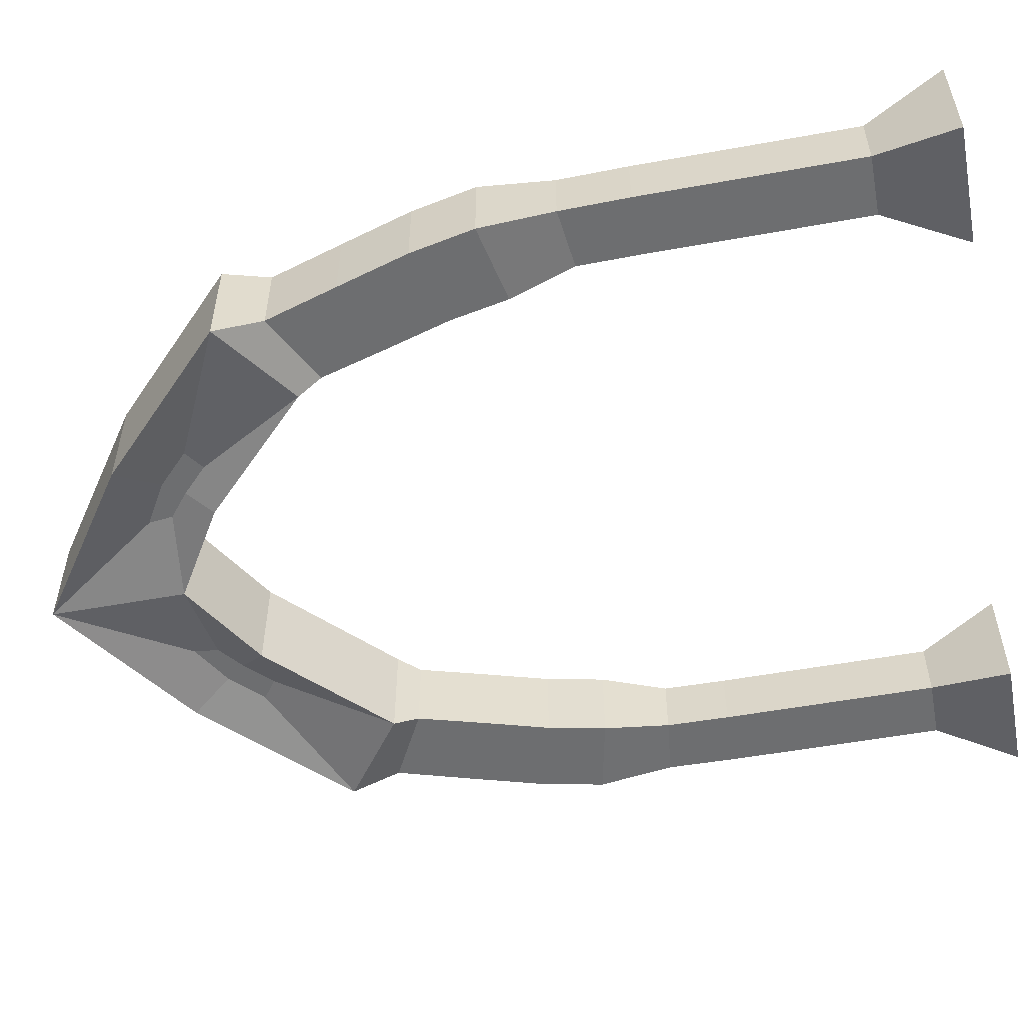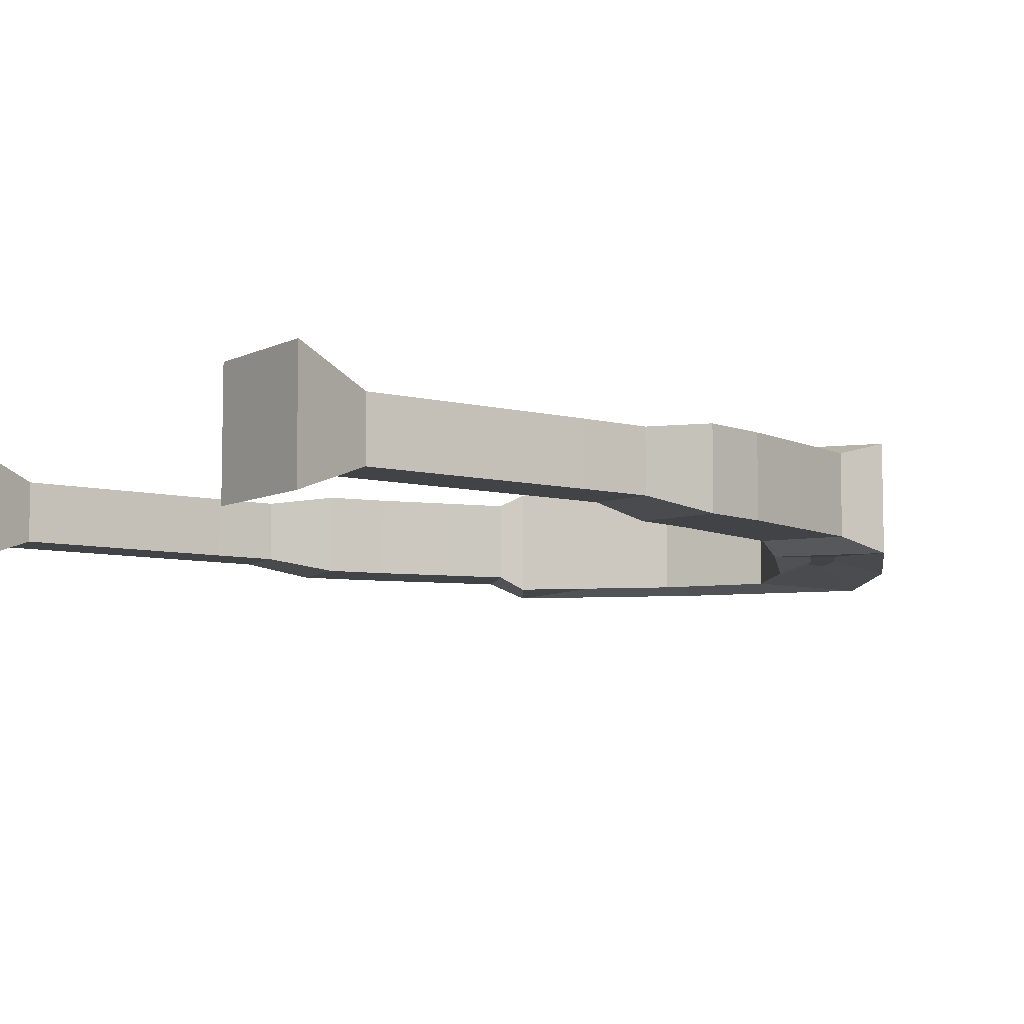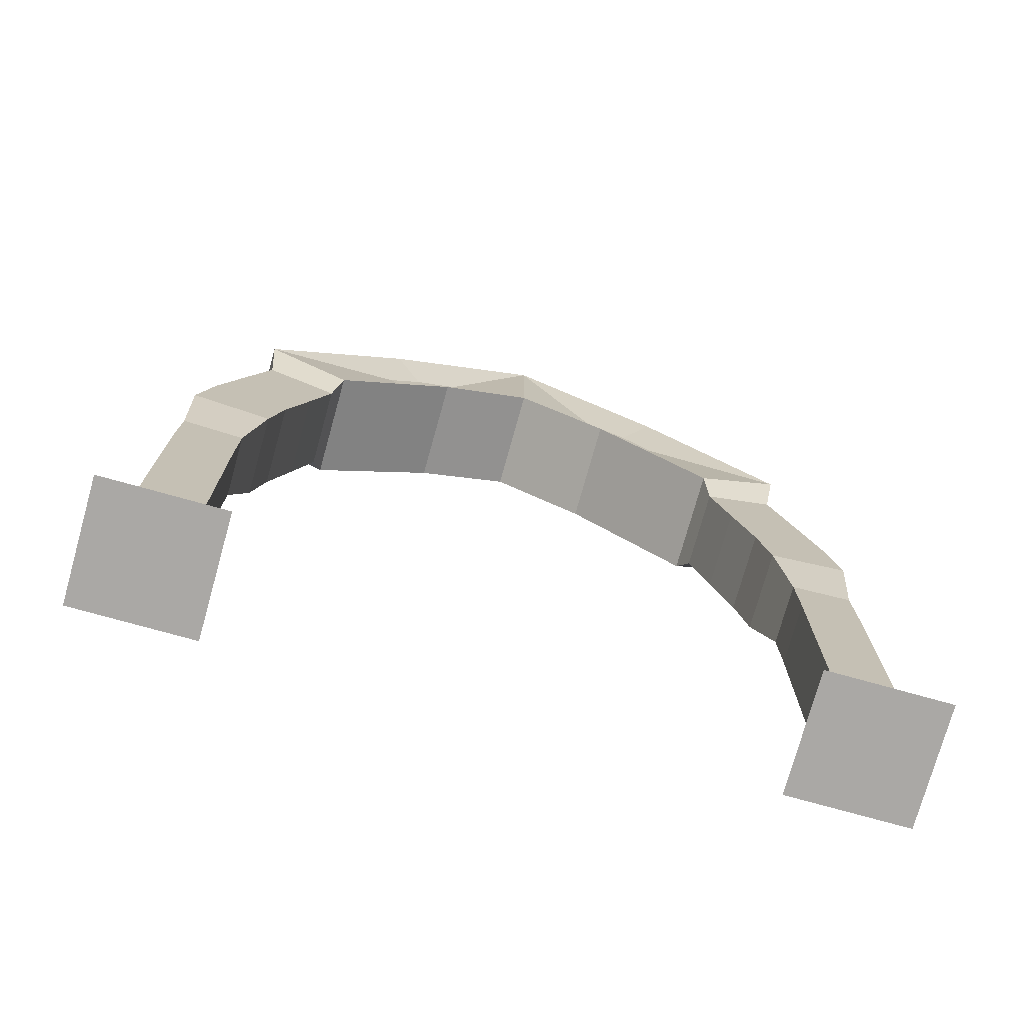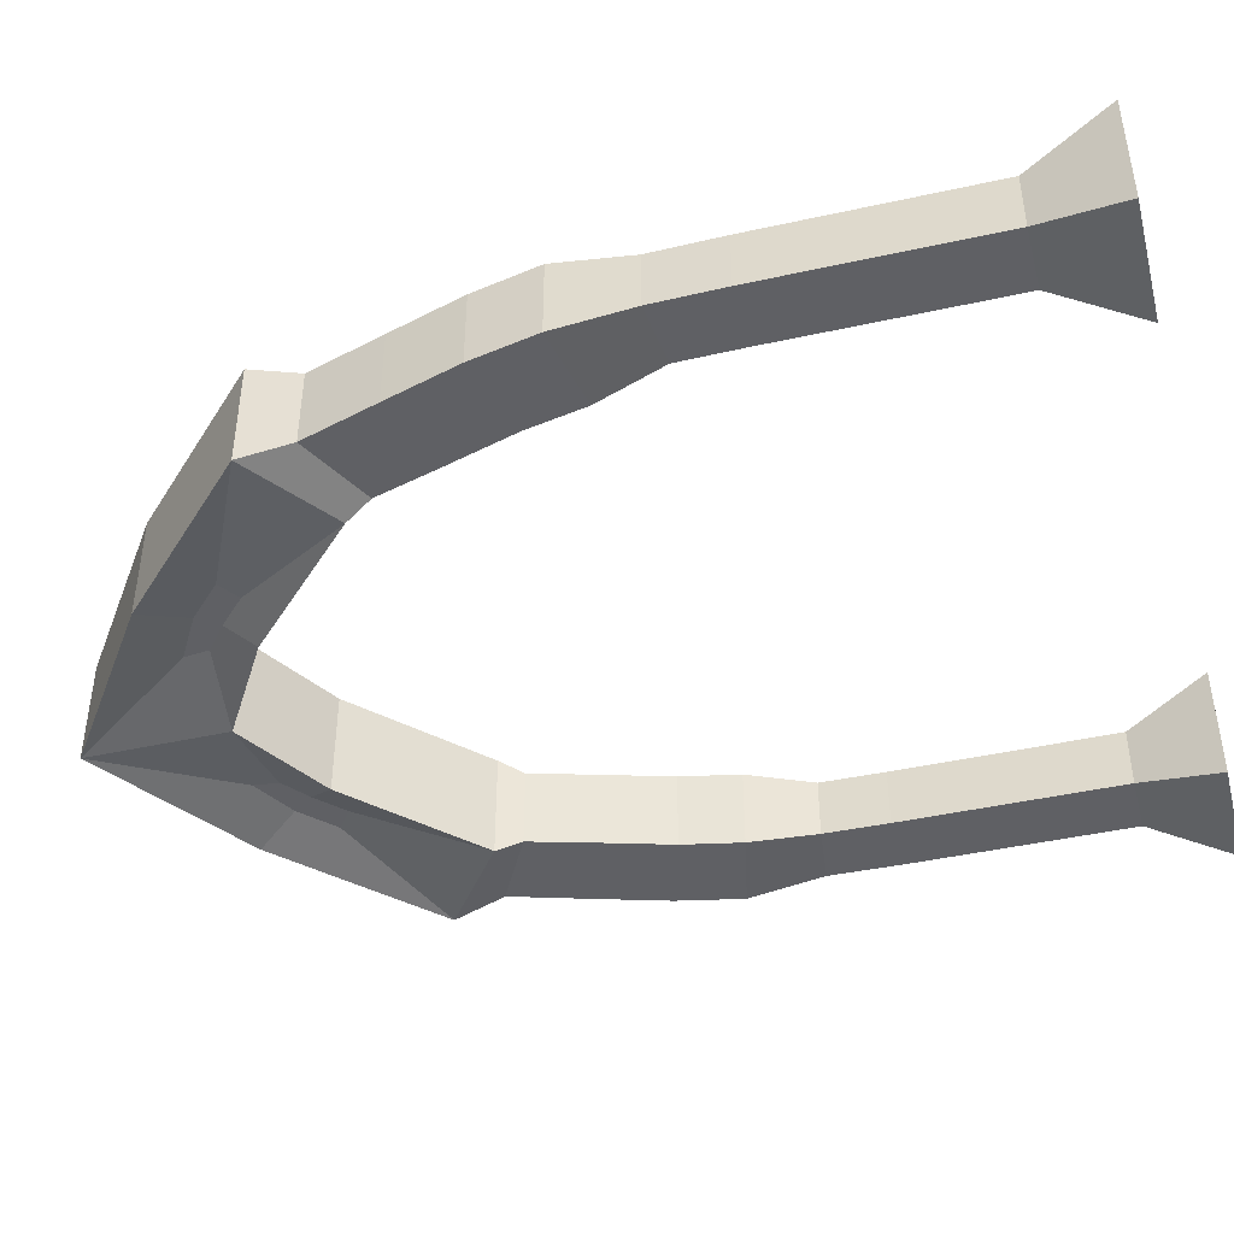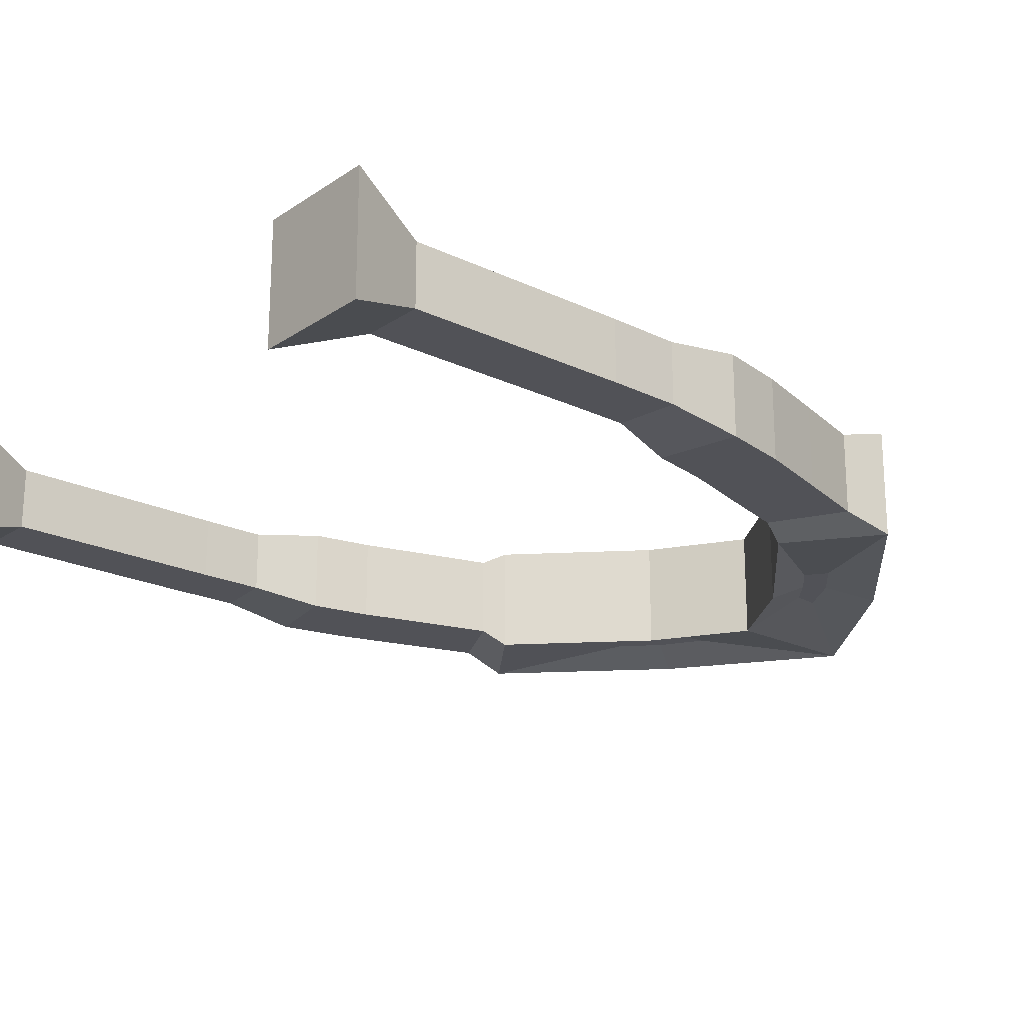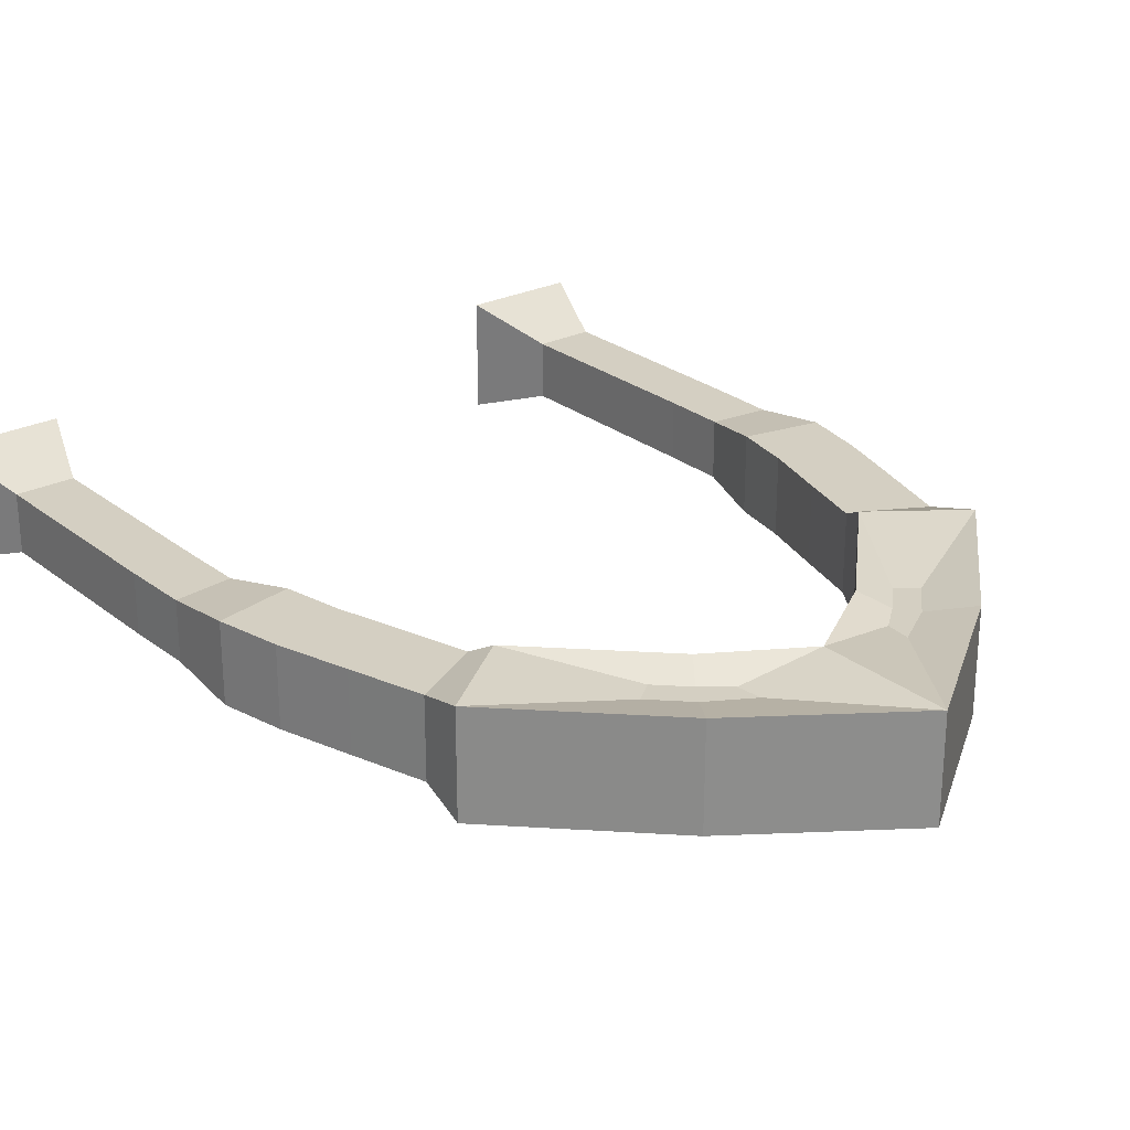
<metadata>
{"format":"obj","ext":"obj","renderer":"f3d","projection":"perspective","resolution":1024,"background":"white","views":[{"elev":-54.2,"azim":-79.1,"up":"+Z"},{"elev":-7.4,"azim":54.0,"up":"+Z"},{"elev":-75.2,"azim":164.4,"up":"+Y"},{"elev":-44.2,"azim":-75.5,"up":"+Z"},{"elev":-21.5,"azim":49.7,"up":"+Z"},{"elev":25.8,"azim":141.2,"up":"+Z"}]}
</metadata>
<code>
o Cube
v -1.019 -0.1753 0.2558
v -1.143 0.1722 0.1315
v -1.019 -0.1753 -0.2558
v -1.143 0.1722 -0.1315
v -1.53 -0.1753 0.2558
v -1.406 0.1722 0.1315
v -1.53 -0.1753 -0.2558
v -1.406 0.1722 -0.1315
v -1.406 0.5026 0.1315
v -1.406 0.5026 -0.1315
v -1.143 0.5026 0.1315
v -1.143 0.5026 -0.1315
v -1.406 0.8303 0.1315
v -1.406 0.8303 -0.1315
v -1.143 0.8303 0.1315
v -1.143 0.8303 -0.1315
v -1.406 1.121 0.1315
v -1.406 1.121 -0.1315
v -1.143 1.116 0.1315
v -1.143 1.116 -0.1315
v -1.4 1.423 0.1315
v -1.4 1.423 -0.1315
v -1.14 1.393 0.1315
v -1.14 1.393 -0.1315
v -1.408 1.75 0.1753
v -1.408 1.75 -0.1753
v -1.065 1.679 0.1753
v -1.065 1.679 -0.1753
v -1.348 2.035 0.1753
v -1.348 2.035 -0.1753
v -1.013 1.935 0.1753
v -1.013 1.935 -0.1753
v -1.253 2.353 0.1753
v -1.253 2.353 -0.1753
v -0.9251 2.229 0.1753
v -0.9251 2.229 -0.1753
v -1.154 2.677 0.1753
v -1.154 2.677 -0.1753
v -0.8432 2.514 0.1753
v -0.8432 2.514 -0.1753
v -1.179 2.893 0.2323
v -1.179 2.893 -0.2323
v -0.8047 2.618 0.2323
v -0.8047 2.618 -0.2323
v -0.57 3.491 0.2323
v -0.57 3.491 -0.2323
v -0.2991 3.113 0.2323
v -0.2991 3.113 -0.2323
v 0.1036 3.961 0.2323
v 0.1036 3.961 -0.2323
v 0.1036 3.36 0.2323
v 0.1036 3.36 -0.2323
v -0.5025 3.107 0.1765
v -0.5916 3.172 0.1765
v -0.5852 3.175 -0.1765
v -0.4992 3.112 -0.1765
v -0.3822 3.224 0.1765
v -0.4466 3.314 0.1765
v -0.4453 3.312 -0.1765
v -0.3831 3.226 -0.1765
v -0.2691 3.316 0.1765
v -0.2568 3.426 0.1765
v -0.2621 3.42 -0.1765
v -0.2739 3.314 -0.1765
v 1.226 -0.1753 0.2558
v 1.35 0.1722 0.1315
v 1.226 -0.1753 -0.2558
v 1.35 0.1722 -0.1315
v 1.738 -0.1753 0.2558
v 1.613 0.1722 0.1315
v 1.738 -0.1753 -0.2558
v 1.613 0.1722 -0.1315
v 1.613 0.5026 0.1315
v 1.613 0.5026 -0.1315
v 1.35 0.5026 0.1315
v 1.35 0.5026 -0.1315
v 1.613 0.8303 0.1315
v 1.613 0.8303 -0.1315
v 1.35 0.8303 0.1315
v 1.35 0.8303 -0.1315
v 1.613 1.121 0.1315
v 1.613 1.121 -0.1315
v 1.351 1.116 0.1315
v 1.351 1.116 -0.1315
v 1.608 1.423 0.1315
v 1.608 1.423 -0.1315
v 1.347 1.393 0.1315
v 1.347 1.393 -0.1315
v 1.616 1.75 0.1753
v 1.616 1.75 -0.1753
v 1.272 1.679 0.1753
v 1.272 1.679 -0.1753
v 1.556 2.035 0.1753
v 1.556 2.035 -0.1753
v 1.22 1.935 0.1753
v 1.22 1.935 -0.1753
v 1.46 2.353 0.1753
v 1.46 2.353 -0.1753
v 1.132 2.229 0.1753
v 1.132 2.229 -0.1753
v 1.361 2.677 0.1753
v 1.361 2.677 -0.1753
v 1.05 2.514 0.1753
v 1.05 2.514 -0.1753
v 1.386 2.893 0.2323
v 1.386 2.893 -0.2323
v 1.012 2.618 0.2323
v 1.012 2.618 -0.2323
v 0.7772 3.491 0.2323
v 0.7772 3.491 -0.2323
v 0.5064 3.113 0.2323
v 0.5064 3.113 -0.2323
v 0.7098 3.107 0.1765
v 0.7989 3.172 0.1765
v 0.7925 3.175 -0.1765
v 0.7065 3.112 -0.1765
v 0.5895 3.224 0.1765
v 0.6539 3.314 0.1765
v 0.6526 3.312 -0.1765
v 0.5904 3.226 -0.1765
v 0.4763 3.316 0.1765
v 0.4641 3.426 0.1765
v 0.4694 3.42 -0.1765
v 0.4812 3.314 -0.1765
f 1 5 7 3
f 4 3 7 8
f 8 7 5 6
f 6 2 11 9
f 2 1 3 4
f 6 5 1 2
f 12 10 14 16
f 4 8 10 12
f 8 6 9 10
f 2 4 12 11
f 15 16 20 19
f 10 9 13 14
f 11 12 16 15
f 9 11 15 13
f 17 19 23 21
f 13 15 19 17
f 16 14 18 20
f 14 13 17 18
f 24 22 26 28
f 20 18 22 24
f 18 17 21 22
f 19 20 24 23
f 25 27 31 29
f 22 21 25 26
f 23 24 28 27
f 21 23 27 25
f 32 30 34 36
f 28 26 30 32
f 26 25 29 30
f 27 28 32 31
f 36 34 38 40
f 30 29 33 34
f 31 32 36 35
f 29 31 35 33
f 40 38 42 44
f 34 33 37 38
f 35 36 40 39
f 33 35 39 37
f 43 44 48 47
f 38 37 41 42
f 39 40 44 43
f 37 39 43 41
f 44 42 55 56
f 48 44 56 60
f 49 45 58 62
f 42 41 45 46
f 46 45 49 50
f 47 48 52 51
f 42 46 59 55
f 60 59 63 64
f 54 53 57 58
f 56 55 59 60
f 58 57 61 62
f 47 51 61 57
f 43 47 57 53
f 46 50 63 59
f 51 49 62 61
f 45 41 54 58
f 52 48 60 64
f 41 43 53 54
f 50 52 64 63
f 65 67 71 69
f 68 72 71 67
f 72 70 69 71
f 70 73 75 66
f 66 68 67 65
f 70 66 65 69
f 76 80 78 74
f 68 76 74 72
f 72 74 73 70
f 66 75 76 68
f 79 83 84 80
f 74 78 77 73
f 75 79 80 76
f 73 77 79 75
f 81 85 87 83
f 77 81 83 79
f 80 84 82 78
f 78 82 81 77
f 88 92 90 86
f 84 88 86 82
f 82 86 85 81
f 83 87 88 84
f 89 93 95 91
f 86 90 89 85
f 87 91 92 88
f 85 89 91 87
f 96 100 98 94
f 92 96 94 90
f 90 94 93 89
f 91 95 96 92
f 100 104 102 98
f 94 98 97 93
f 95 99 100 96
f 93 97 99 95
f 104 108 106 102
f 98 102 101 97
f 99 103 104 100
f 97 101 103 99
f 107 111 112 108
f 102 106 105 101
f 103 107 108 104
f 101 105 107 103
f 108 116 115 106
f 112 120 116 108
f 49 122 118 109
f 106 110 109 105
f 110 50 49 109
f 111 51 52 112
f 106 115 119 110
f 120 124 123 119
f 114 118 117 113
f 116 120 119 115
f 118 122 121 117
f 111 117 121 51
f 107 113 117 111
f 110 119 123 50
f 51 121 122 49
f 109 118 114 105
f 52 124 120 112
f 105 114 113 107
f 50 123 124 52

</code>
